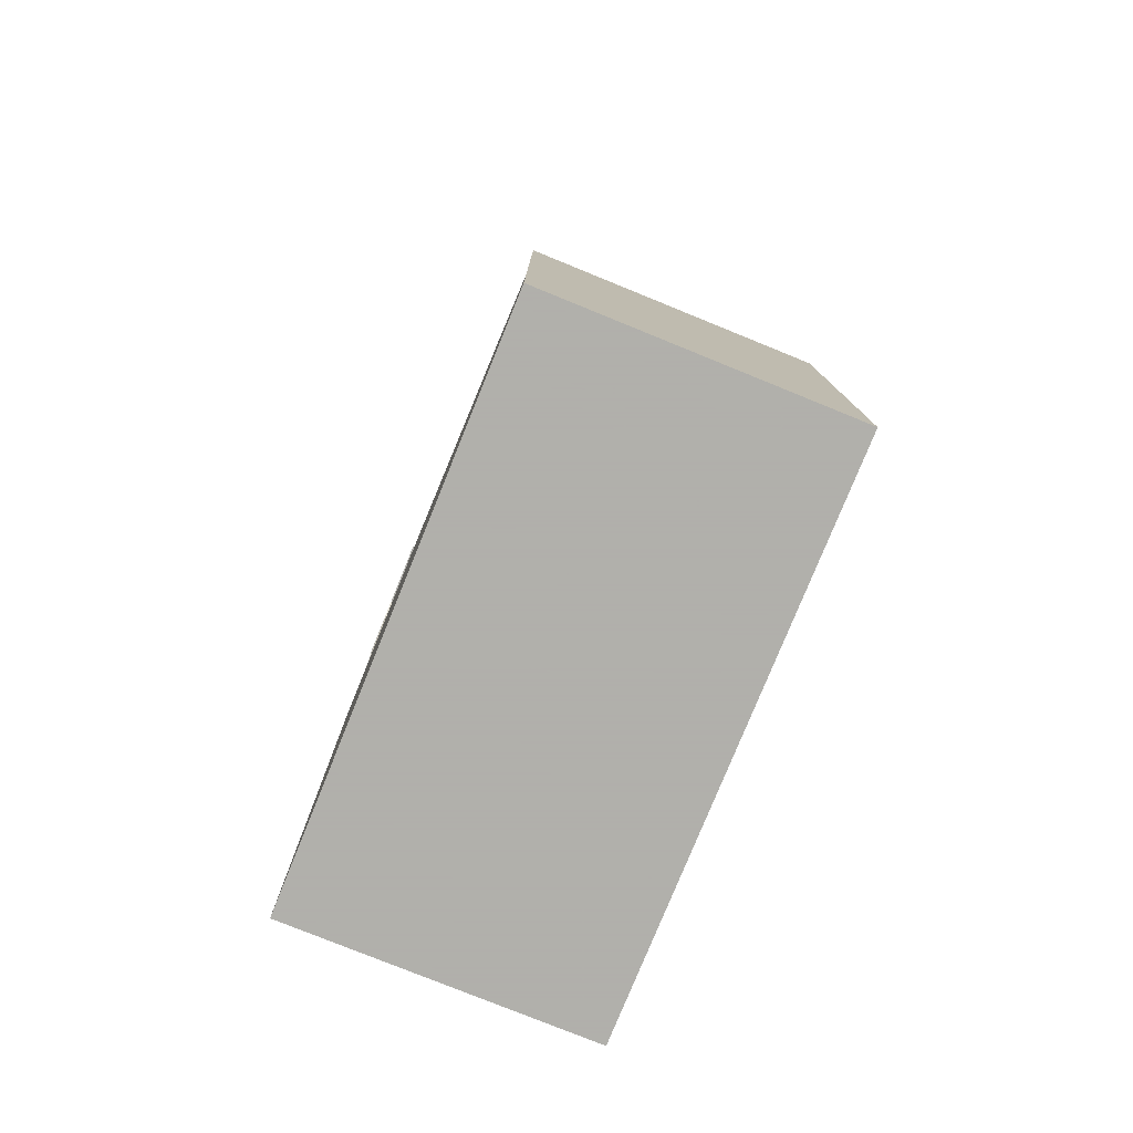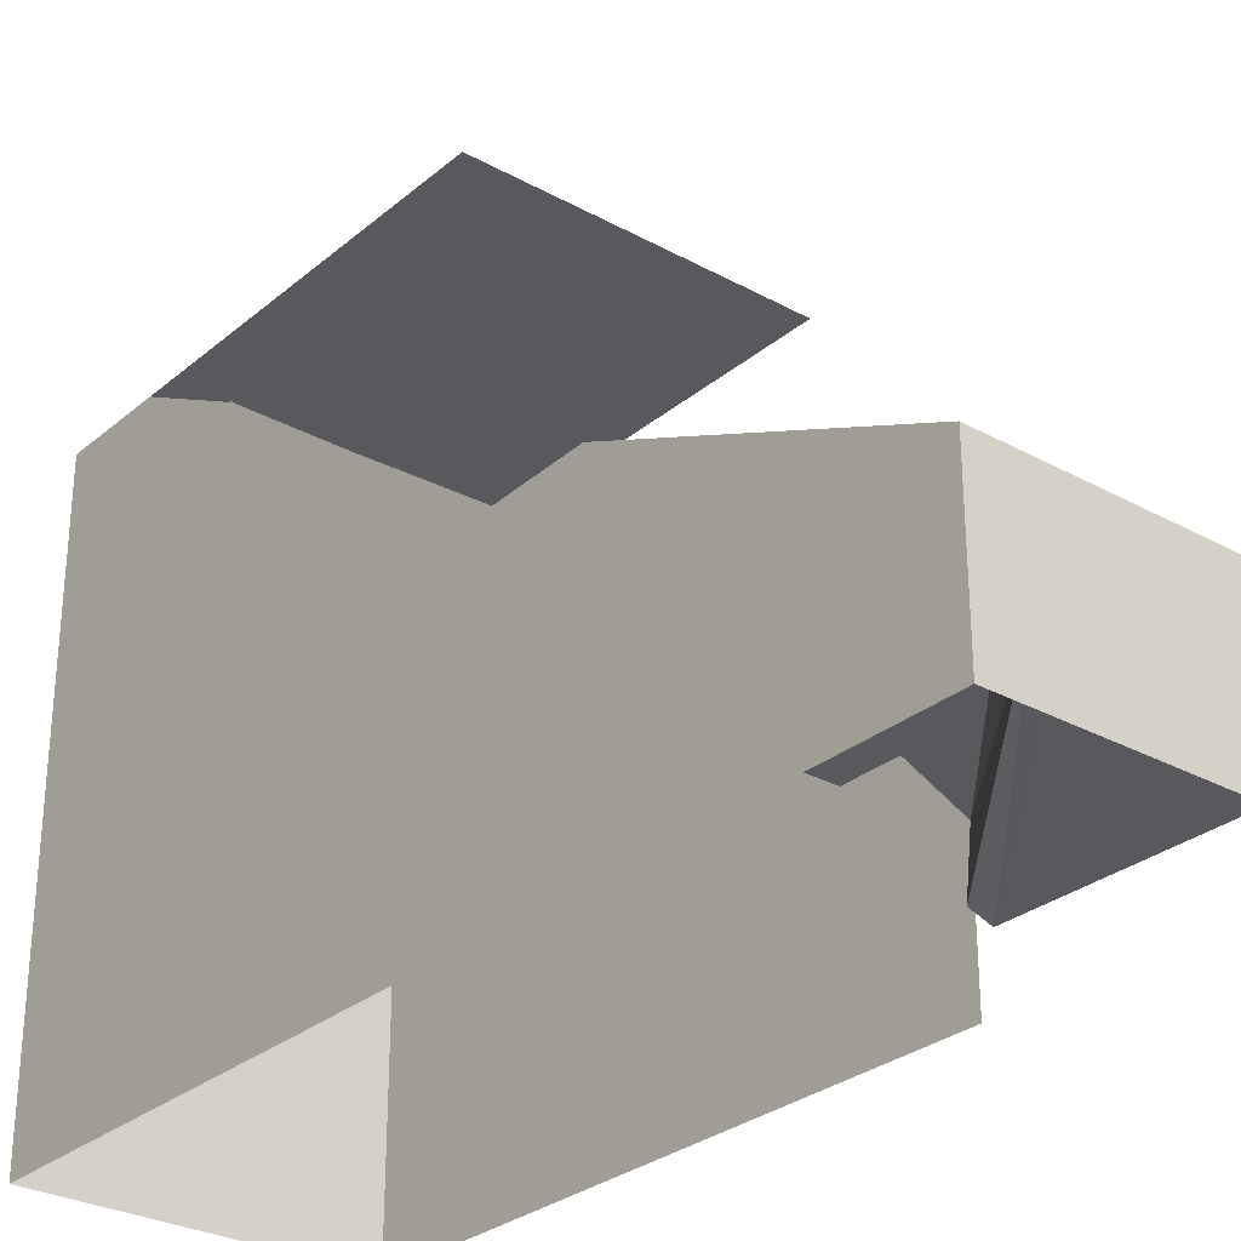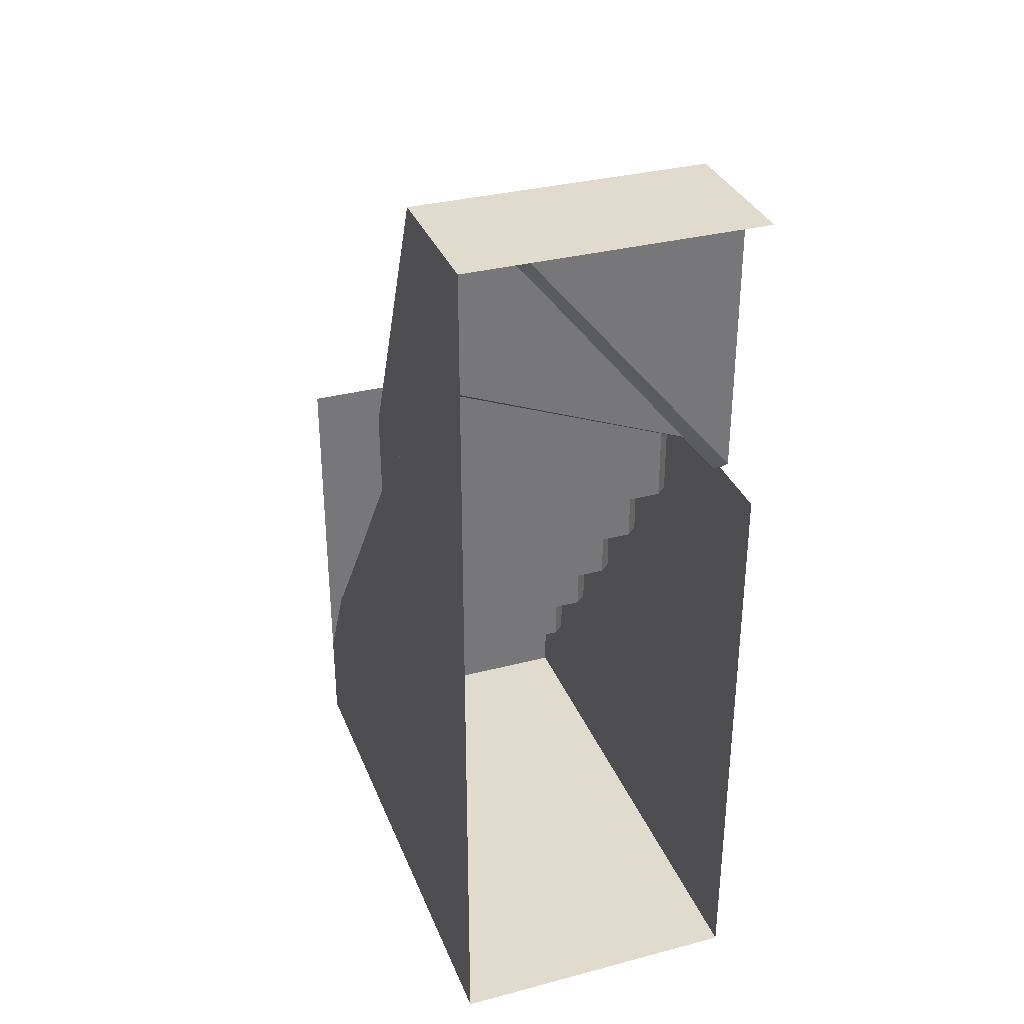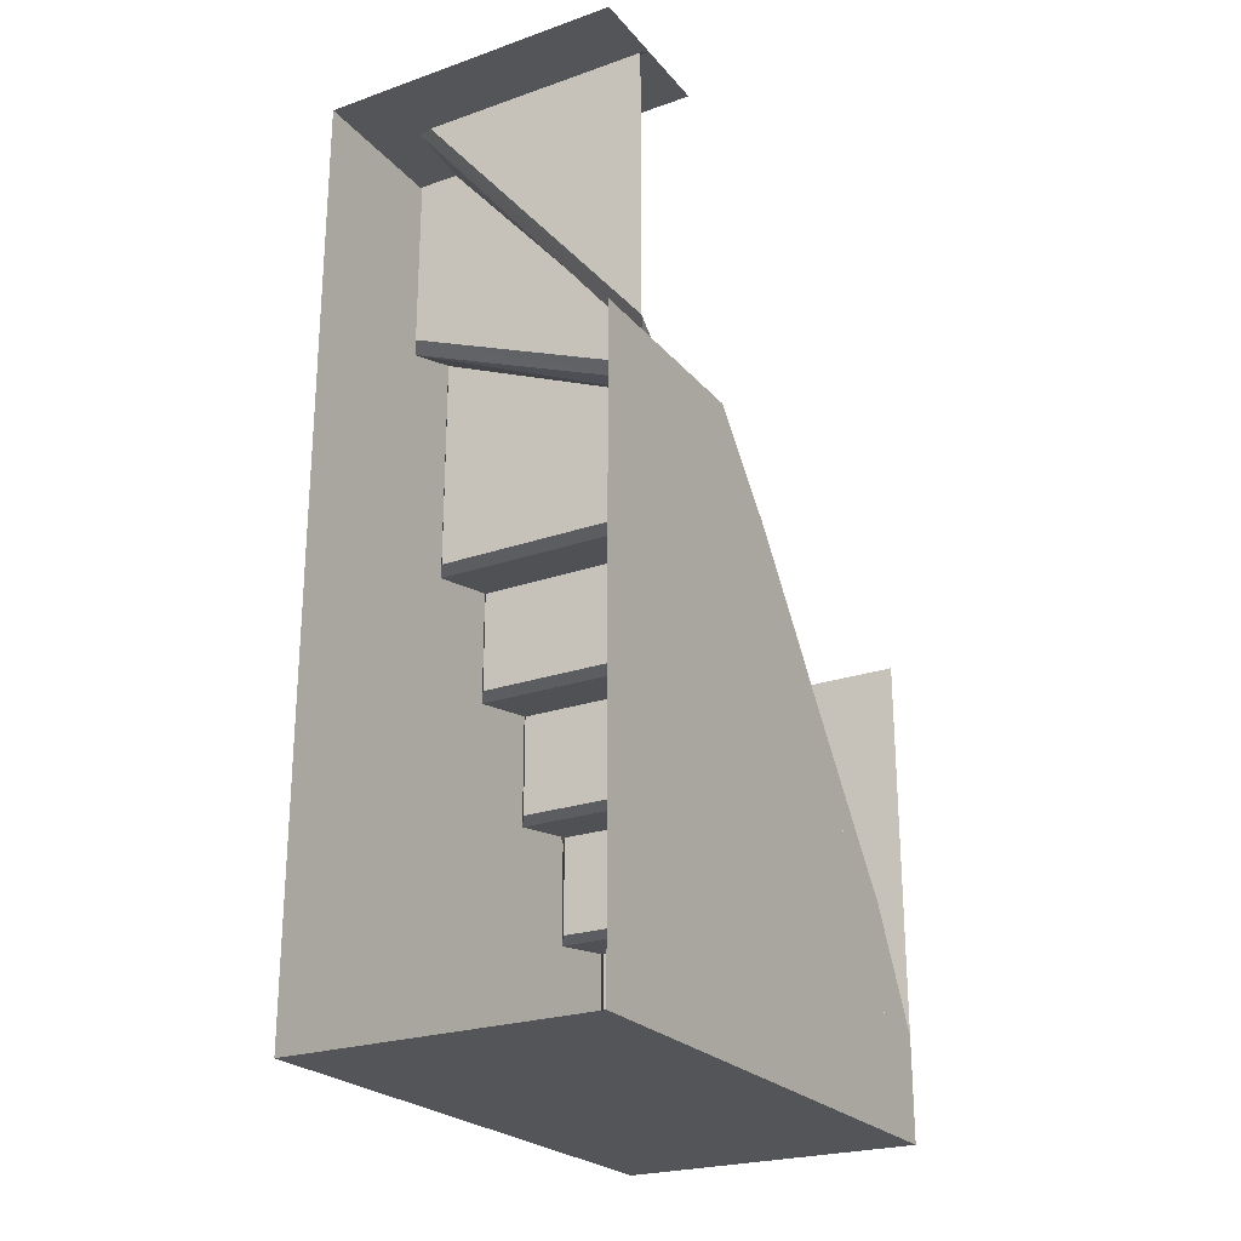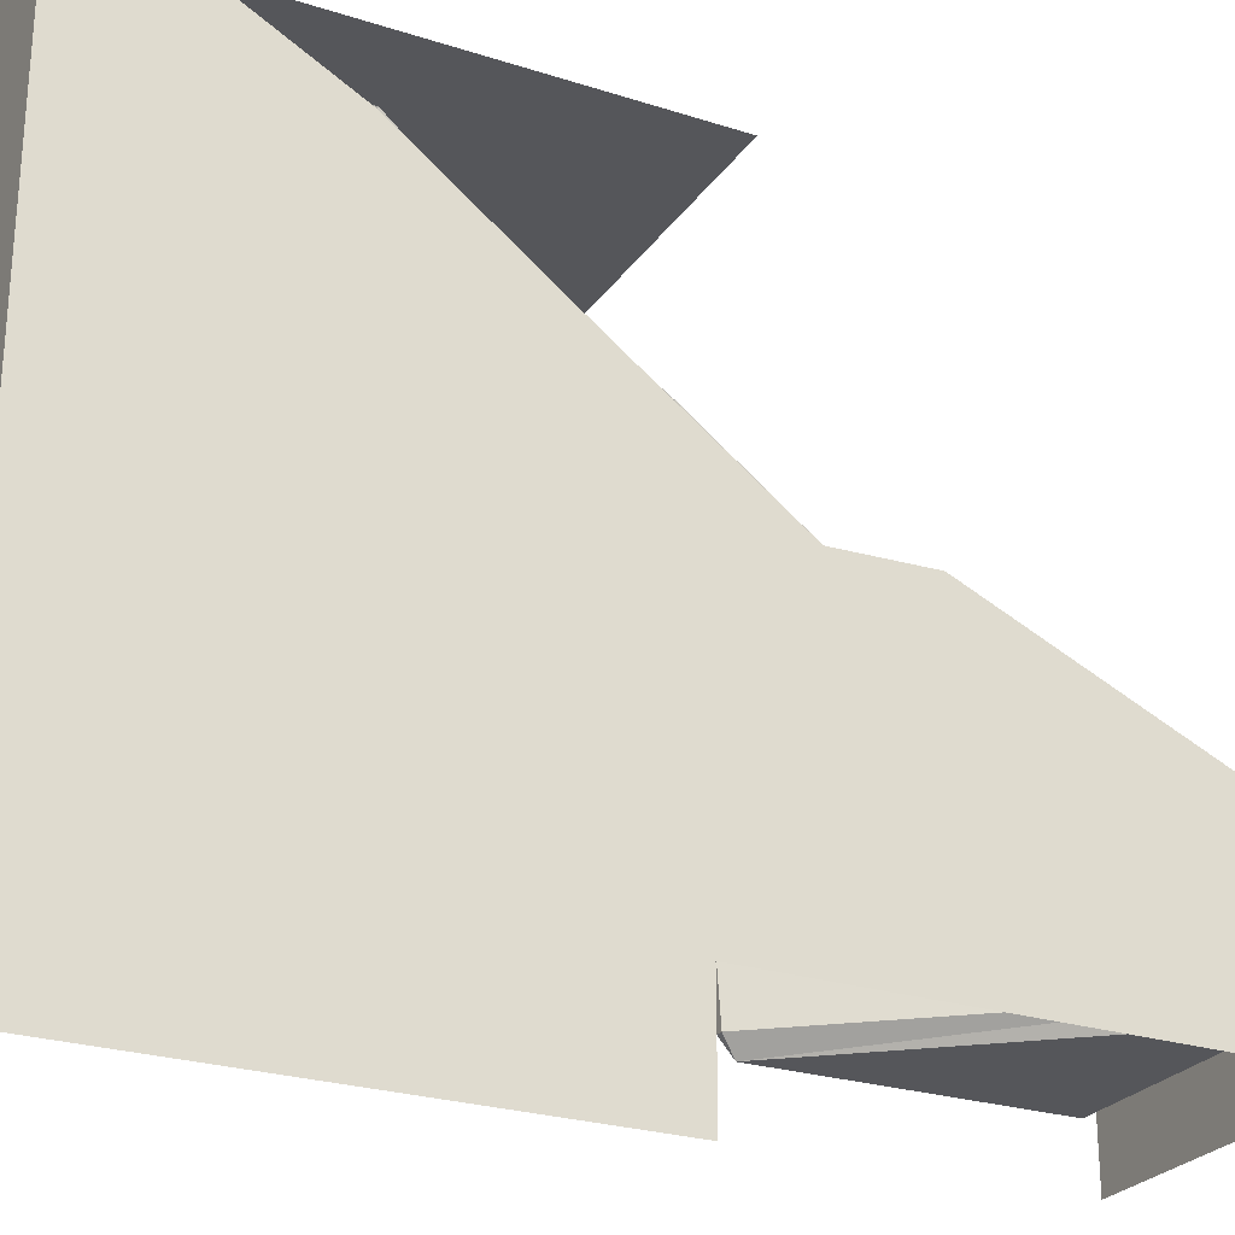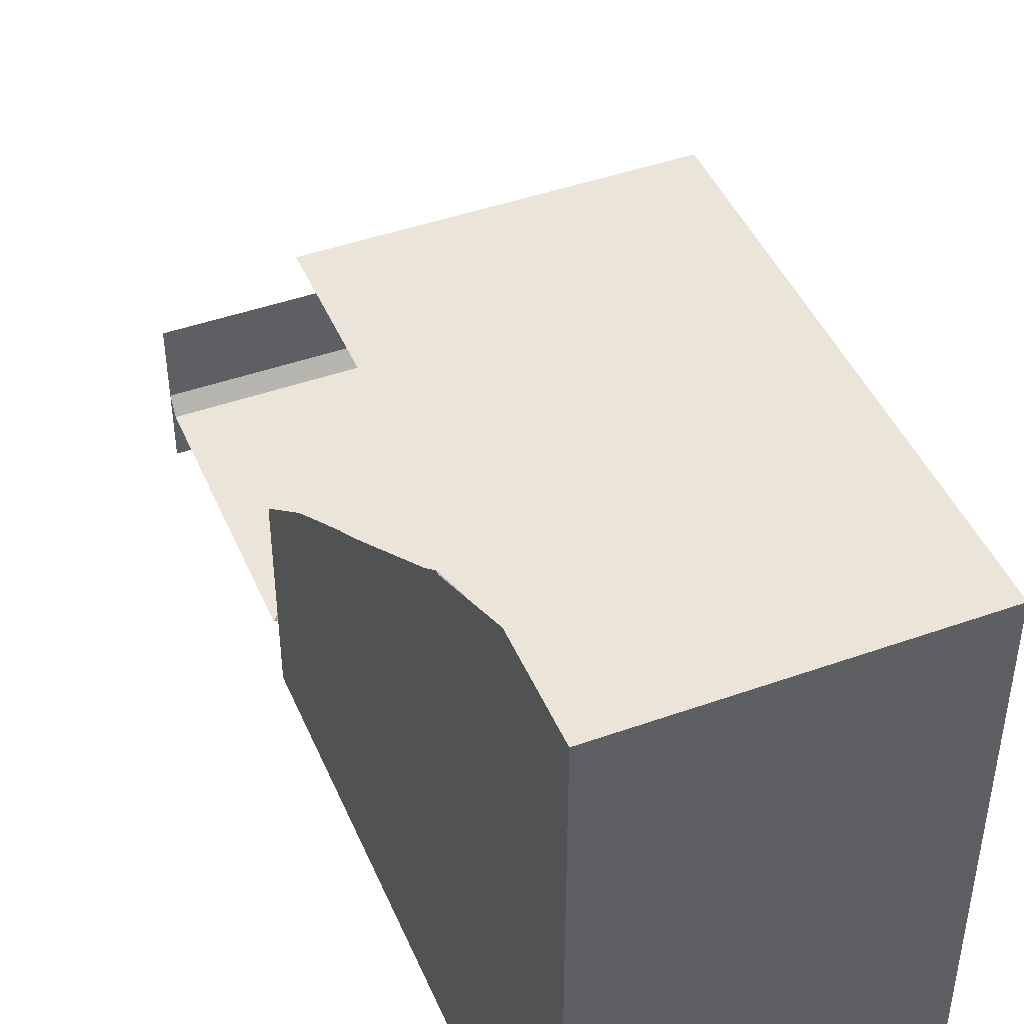
<metadata>
{"format":"obj","ext":"obj","renderer":"f3d","projection":"perspective","resolution":1024,"background":"white","views":[{"elev":-78.4,"azim":157.9,"up":"+Z"},{"elev":-29.1,"azim":-39.2,"up":"+Y"},{"elev":33.3,"azim":-19.7,"up":"+Z"},{"elev":-24.1,"azim":29.9,"up":"+Z"},{"elev":-25.8,"azim":-117.0,"up":"+Y"},{"elev":44.9,"azim":157.6,"up":"+Y"}]}
</metadata>
<code>
v 0.5 1.875 0.07812
v -0.5 1.875 0.07812
v -0.5 1.875 -1.5
v 0.5 1.875 -1.5
v -0.5 1.68 -1.5
v 0.5 1.68 -1.5
v 0.5 1.875 -1.164
v 0.5 1.672 -0.7891
v 0.5 1.492 -1.5
v 0.5 1.484 -0.5391
v 0.5 1.305 -1.5
v 0.5 1.297 -0.2891
v 0.5 0.9375 -1.5
v 0.5 0.9297 0.2109
v 0.5 0.4688 -1.5
v 0.5 0.6797 0.5
v 0.4531 0.875 0.1719
v 0.4531 0.875 -0.1641
v 0.5 0.9297 -0.1797
v 0.4531 1.125 -0.1641
v 0.5 1.18 -0.125
v 0.4531 1.125 -0.5
v 0.5 1.18 -0.5156
v 0.4531 1.375 -0.5
v 0.5 1.43 -0.5
v 0.4531 1.375 -0.8281
v 0.5 1.43 -0.8438
v 0.4531 1.625 -0.8281
v 0.5 1.68 -0.7891
v 0.4531 1.625 -1.164
v 0.5 1.68 -1.18
v -0.5 1.68 -1.18
v -0.5 1.875 -1.164
v 0.5 0.1875 0.5469
v 0.4766 0.2422 0.5
v 0.5 0.2422 0.5
v 0.5 0.4375 0.5
v -0.3359 0.2422 1.5
v -0.3281 0.4375 1.461
v -0.4609 0.4375 1.461
v -0.4609 0.4375 0.8828
v 0.4297 0.4922 0.5
v 0.4531 0.625 0.5
v 0.4531 0.625 0.1719
v 0.5 0.6797 0.1562
v -0.4609 0.875 0.1719
v -0.4609 0.875 -0.1641
v -0.5 0.9297 -0.1797
v -0.4609 1.125 -0.1641
v -0.4609 1.125 -0.5
v -0.5 1.18 -0.5156
v -0.4609 1.375 -0.5
v -0.4609 1.375 -0.8281
v -0.5 1.43 -0.8438
v -0.4609 1.625 -0.8281
v -0.4609 1.625 -1.164
v -0.5 1.68 -0.7891
v -0.5 1.43 -0.5
v -0.5 1.18 -0.125
v -0.5 0.9297 0.2109
v -0.5 0.6797 0.5
v -0.5 0.6797 0.1562
v -0.4609 0.625 0.5
v -0.4609 0.625 0.8828
v -0.5 0.6797 0.9453
v -0.4922 0.4922 1.055
v -0.5 0.4922 0.8672
v -0.5 0.4922 1.5
v -0.3359 0.4922 1.5
v -0.4609 0.625 0.1719
v -0.2578 0.1875 1.461
v 0.5 0.1875 1.461
v 0.5 0.2422 1.5
v -0.5 1.672 -0.7891
v -0.5 1.484 -0.5391
v -0.5 1.492 -1.5
v -0.5 1.305 -1.5
v -0.5 0.9375 -1.5
v -0.5 0.4688 -1.5
v -0.5 0.0625 -1.5
v 0.5 0.0625 -1.5
v 0.5 0.0625 -0.5
v 0.5 0.0625 0.5
v 0.5 0 -0.5
v 0.5 0 0.5
v -0.5 0.9375 0.5
v -0.5 0.0625 0.5
v -0.5 0.0625 -0.5
v -0.5 0 -0.5
v -0.5 0 -1.5
v 0.5 0 -1.5
v -0.5 0.0625 1.5
v -0.5 0 1.5
v -0.5 0 0.5
v 0.5 0.4922 1.5
v 0.5 0.0625 1.5
v 0.5 0 1.5
v -0.5 1.297 -0.2891
f 1 2 3
f 1 3 4
f 4 3 5
f 4 5 6
f 4 6 7
f 7 6 8
f 3 33 74
f 3 74 5
f 8 6 9
f 8 9 10
f 5 74 75
f 5 75 76
f 5 76 6
f 6 76 9
f 10 9 11
f 10 11 12
f 9 76 77
f 9 77 11
f 98 77 76
f 98 76 75
f 12 11 13
f 12 13 14
f 11 77 78
f 11 78 13
f 77 60 78
f 60 77 98
f 14 13 15
f 14 15 16
f 13 78 79
f 13 79 15
f 79 78 60
f 79 60 86
f 79 86 68
f 14 16 17
f 14 17 18
f 14 18 19
f 14 20 21
f 21 20 22
f 21 22 23
f 21 24 25
f 25 24 26
f 25 26 27
f 25 28 29
f 29 28 30
f 29 30 31
f 31 30 32
f 34 35 36
f 37 41 42
f 37 42 43
f 37 43 16
f 16 43 44
f 16 44 45
f 18 47 48
f 18 48 19
f 22 50 51
f 22 51 23
f 26 53 54
f 26 54 27
f 30 56 32
f 32 56 55
f 32 55 57
f 57 55 58
f 58 54 52
f 58 52 59
f 59 51 49
f 59 49 60
f 60 48 46
f 60 46 61
f 61 62 63
f 61 63 64
f 61 64 65
f 65 64 66
f 66 67 40
f 66 40 68
f 68 40 39
f 68 39 69
f 69 39 38
f 70 63 62
f 70 62 44
f 44 62 45
f 67 42 41
f 67 41 40
f 54 53 52
f 51 50 49
f 48 47 46
f 34 71 38
f 34 38 35
f 71 72 38
f 38 72 73
f 14 19 20
f 21 23 24
f 25 27 28
f 16 45 17
f 58 55 54
f 59 52 51
f 60 49 48
f 61 46 62
f 31 32 33
f 31 33 7
f 36 35 37
f 37 35 38
f 37 38 39
f 17 45 46
f 19 48 49
f 19 49 20
f 23 51 52
f 23 52 24
f 27 54 55
f 27 55 28
f 45 62 46
f 64 43 67
f 67 43 42
f 37 39 40
f 37 40 41
f 17 46 18
f 18 46 47
f 20 49 22
f 22 49 50
f 24 52 26
f 26 52 53
f 28 55 30
f 30 55 56
f 66 64 67
f 70 44 63
f 44 43 63
f 63 43 64
f 34 72 71
f 15 79 80
f 15 80 81
f 15 81 16
f 16 81 82
f 16 82 83
f 79 68 87
f 79 87 88
f 79 88 80
f 87 68 92
f 92 68 95
f 92 95 96
f 83 82 84
f 83 84 85
f 80 88 89
f 80 89 90
f 80 90 81
f 81 90 91
f 81 91 82
f 82 91 84
f 87 92 93
f 87 93 94
f 87 94 88
f 88 94 89
f 92 96 97
f 92 97 93

</code>
